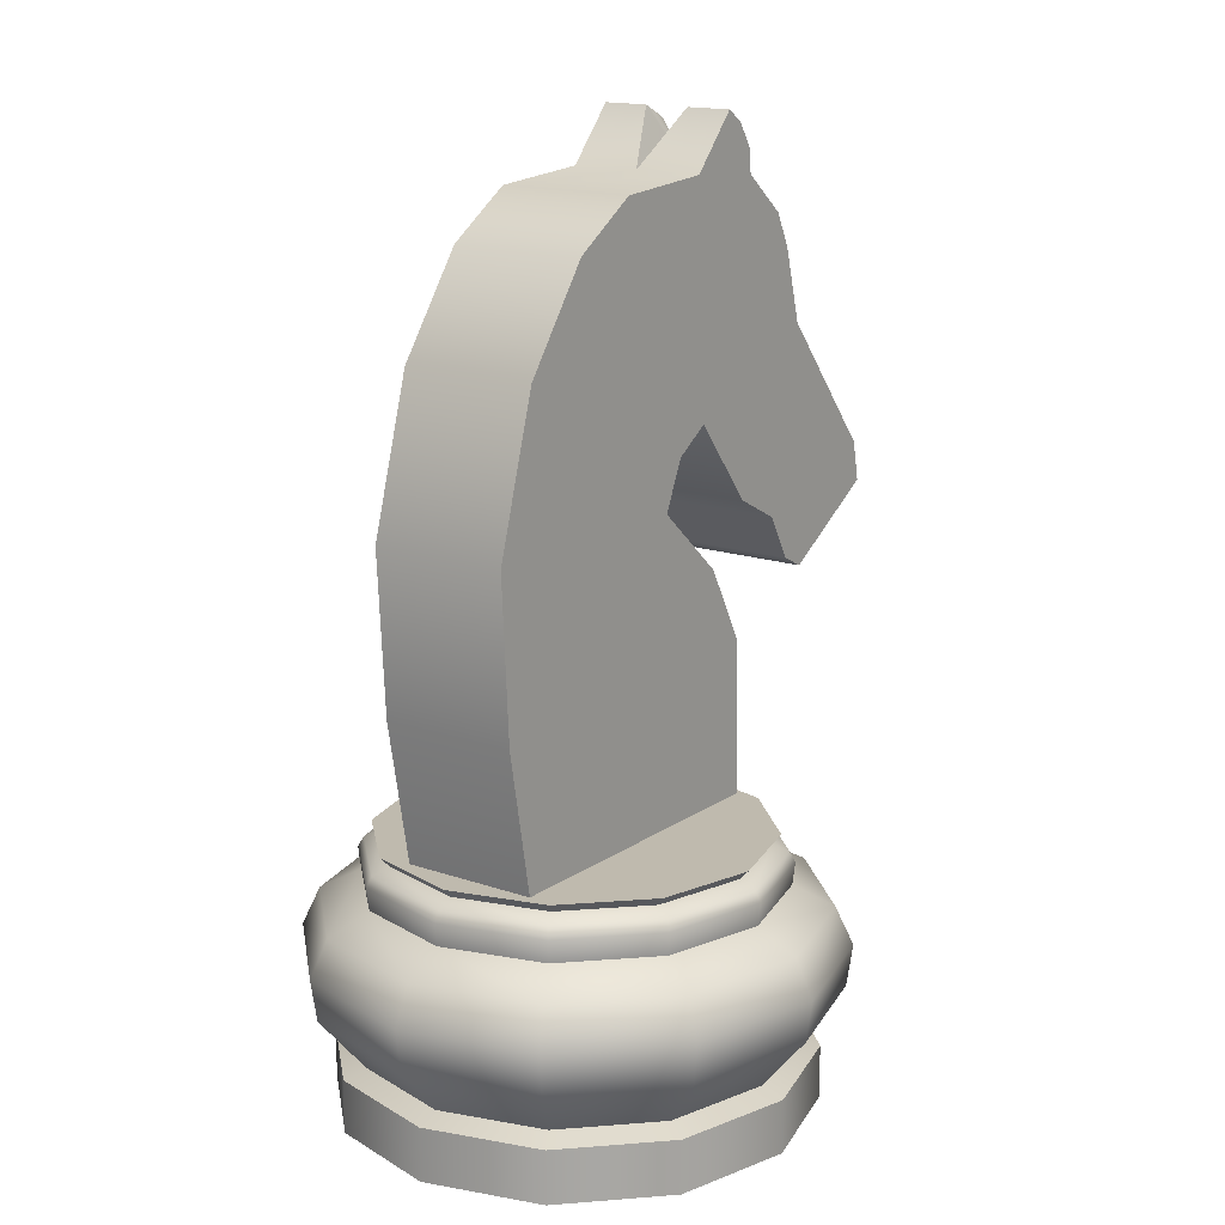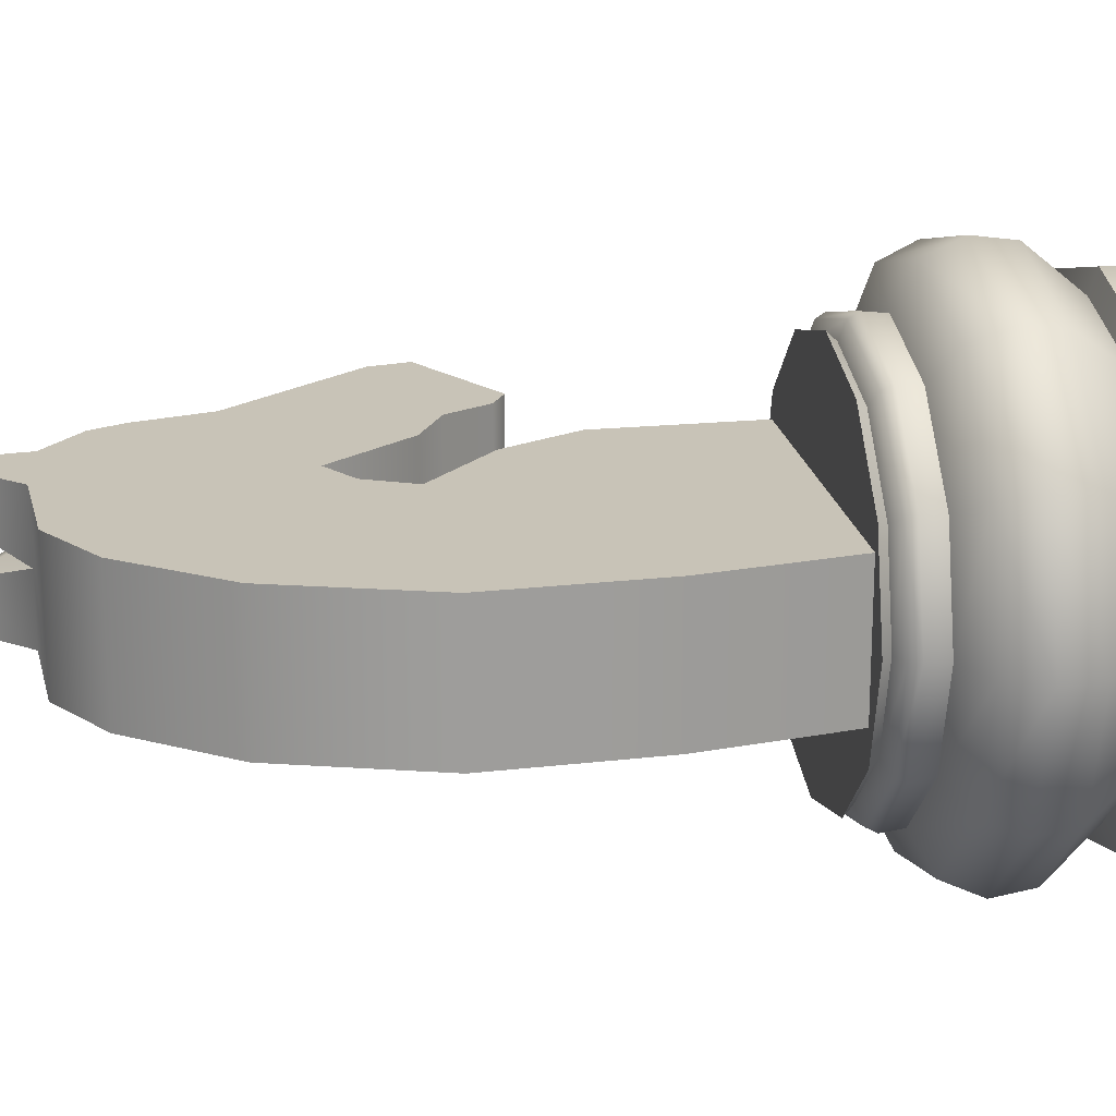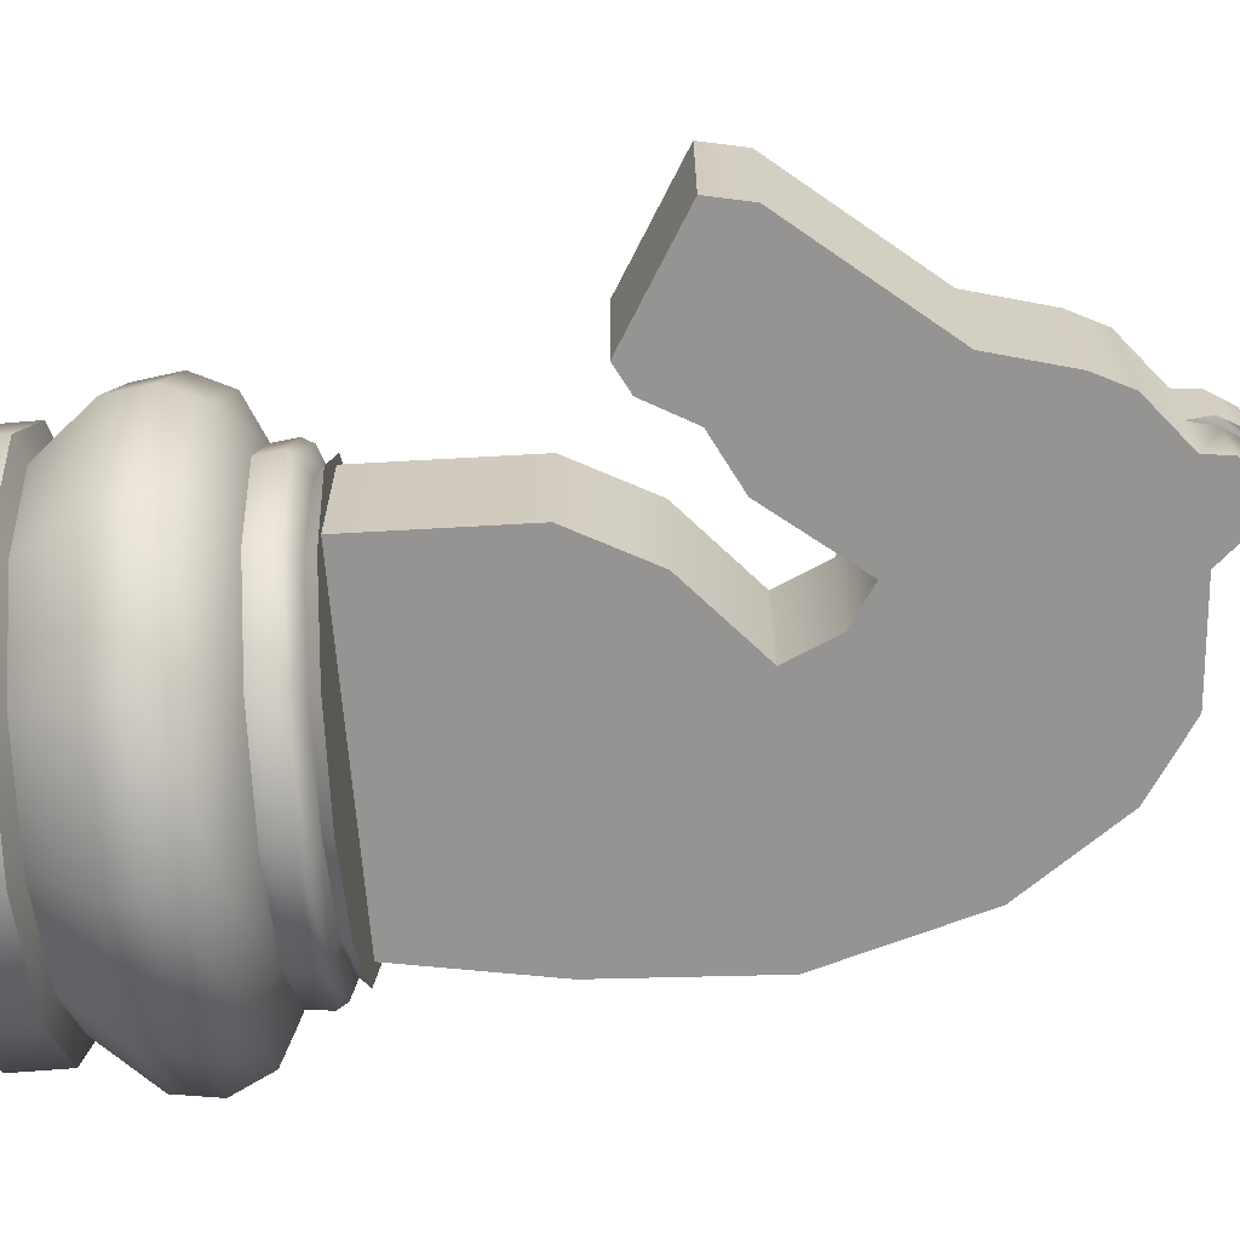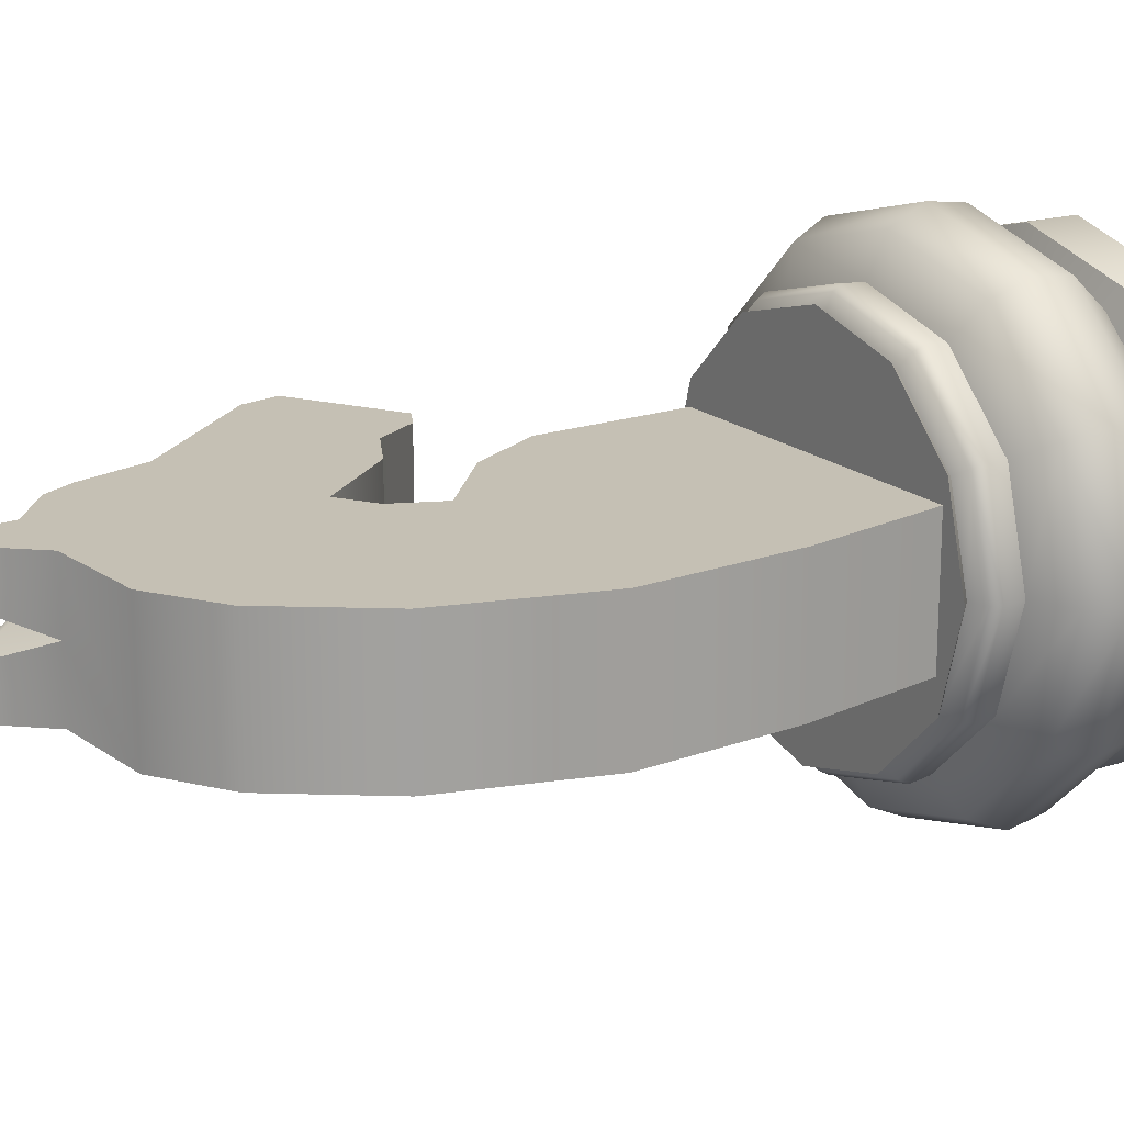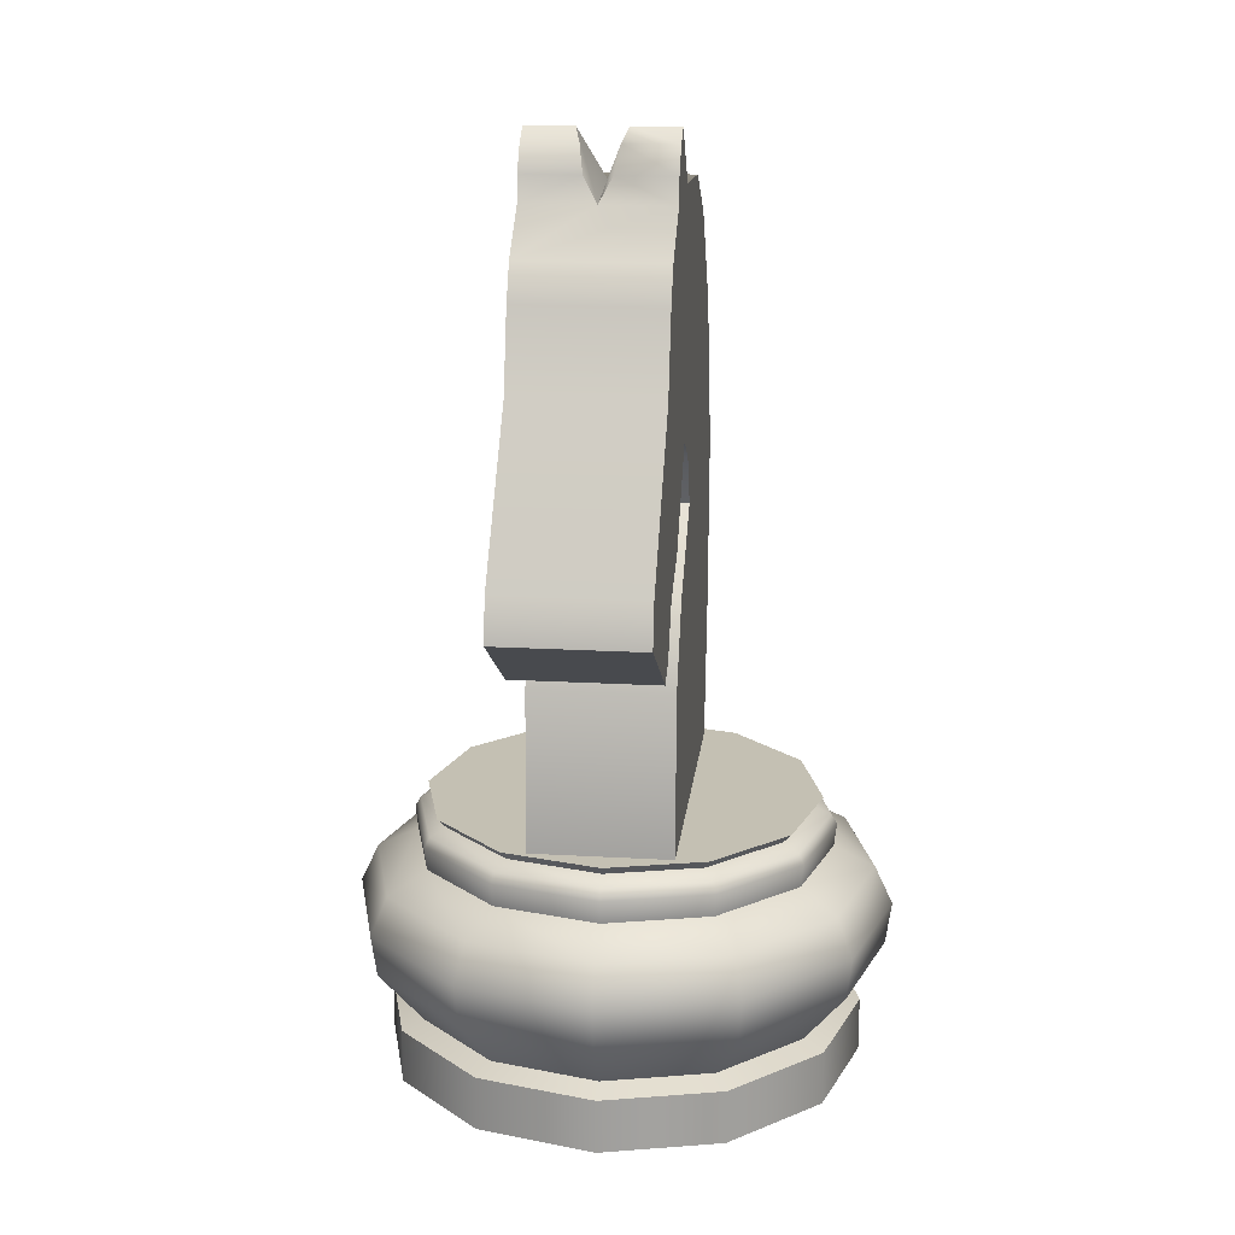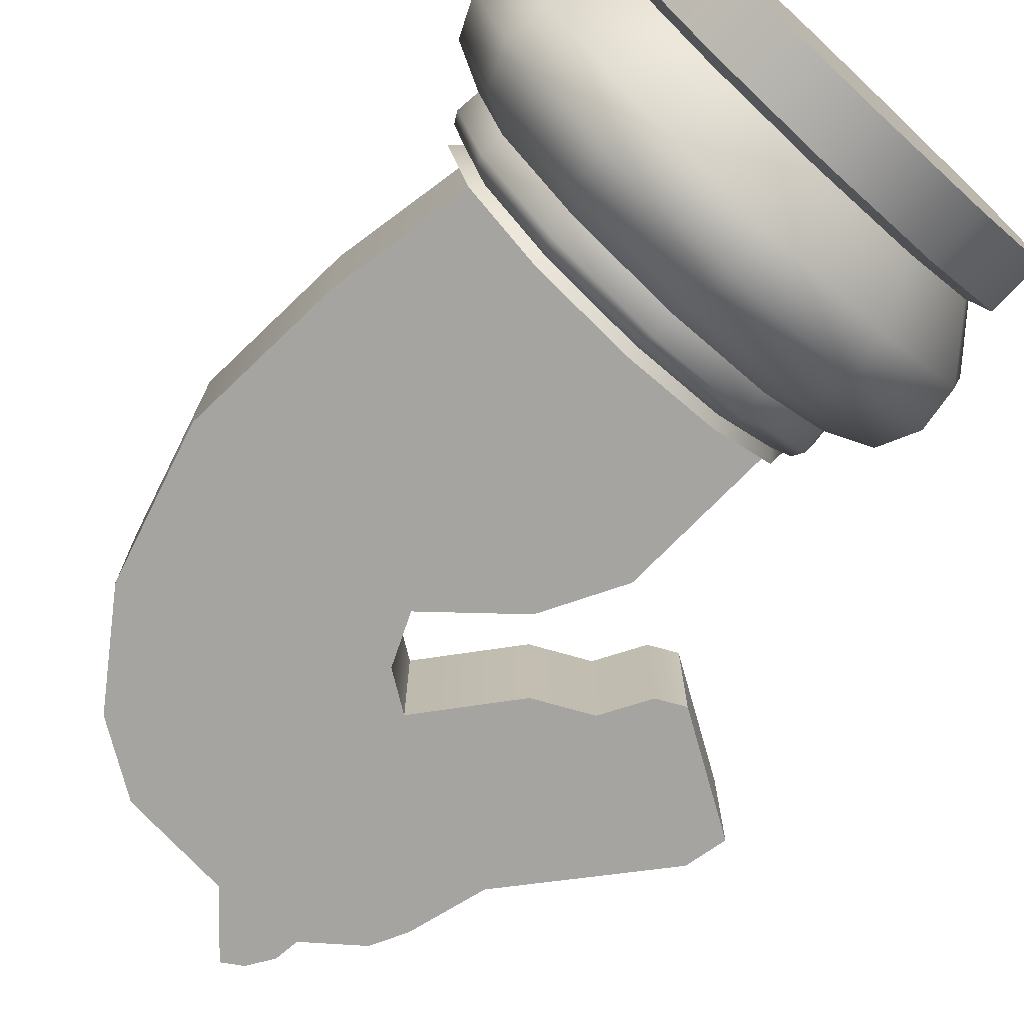
<metadata>
{"format":"obj","ext":"obj","renderer":"f3d","projection":"perspective","resolution":1024,"background":"white","views":[{"elev":15.8,"azim":-54.3,"up":"+Y"},{"elev":19.7,"azim":-99.2,"up":"+Z"},{"elev":-67.1,"azim":94.7,"up":"+Z"},{"elev":18.2,"azim":-122.6,"up":"+Z"},{"elev":18.0,"azim":96.4,"up":"+Y"},{"elev":-73.2,"azim":-42.9,"up":"+Z"}]}
</metadata>
<code>
o Knight.002
v -0.08744 -0 -0.000123
v -0.08744 0.01997 -0.000123
v -0.07892 0.0229 -0.000123
v -0.09597 0.0436 -0.000123
v -0.09816 0.05919 -0.000123
v -0.09158 0.07332 -0.000123
v -0.07634 0.08096 -0.000123
v -0.07731 0.08946 -0.000123
v -0.07515 0.09326 -0.000123
v -0.06874 0.09591 -0.000123
v -0.07218 0.09948 -0.000123
v -0.07573 -0 0.0436
v -0.07573 0.01997 0.0436
v -0.06834 0.0229 0.03934
v -0.08311 0.0436 0.04786
v -0.08501 0.05919 0.04896
v -0.07931 0.07332 0.04567
v -0.06612 0.08096 0.03805
v -0.06695 0.08946 0.03853
v -0.06509 0.09326 0.03746
v -0.05953 0.09591 0.03424
v -0.06251 0.09948 0.03597
v 0 -0 -0.000123
v -0.04372 -0 0.0756
v -0.04372 0.01997 0.0756
v -0.03946 0.02289 0.06822
v -0.04798 0.0436 0.08299
v -0.04908 0.05919 0.08489
v -0.04579 0.07332 0.07919
v -0.03817 0.08096 0.06599
v -0.03865 0.08946 0.06683
v -0.03758 0.09326 0.06496
v -0.03437 0.09591 0.0594
v -0.03609 0.09948 0.06239
v 0 0.09948 -0.000123
v 0 -1e-06 0.08732
v 0 0.01997 0.08732
v 0 0.02289 0.07879
v 0 0.0436 0.09584
v 0 0.05919 0.09804
v 0 0.07332 0.09146
v 0 0.08096 0.07622
v 0 0.08946 0.07719
v 0 0.09325 0.07503
v 0 0.09591 0.06861
v 0 0.09948 0.07206
v 0.04372 -1e-06 0.0756
v 0.04372 0.01997 0.0756
v 0.03946 0.02289 0.06822
v 0.04798 0.0436 0.08299
v 0.04908 0.05919 0.08489
v 0.04579 0.07332 0.07919
v 0.03817 0.08096 0.06599
v 0.03865 0.08946 0.06683
v 0.03758 0.09325 0.06496
v 0.03437 0.09591 0.0594
v 0.03609 0.09948 0.06239
v 0.07573 -1e-06 0.0436
v 0.07573 0.01997 0.0436
v 0.06835 0.02289 0.03934
v 0.08311 0.0436 0.04786
v 0.08501 0.05919 0.04896
v 0.07931 0.07331 0.04567
v 0.06612 0.08096 0.03805
v 0.06695 0.08946 0.03853
v 0.06509 0.09325 0.03745
v 0.05953 0.09591 0.03424
v 0.06251 0.09948 0.03597
v 0.08744 -1e-06 -0.000124
v 0.08744 0.01997 -0.000124
v 0.07892 0.02289 -0.000124
v 0.09597 0.0436 -0.000124
v 0.09816 0.05919 -0.000124
v 0.09158 0.07331 -0.000124
v 0.07634 0.08096 -0.000124
v 0.07731 0.08946 -0.000124
v 0.07515 0.09325 -0.000124
v 0.06874 0.09591 -0.000124
v 0.07218 0.09948 -0.000124
v 0.07573 -1e-06 -0.04385
v 0.07573 0.01997 -0.04385
v 0.06834 0.02289 -0.03958
v 0.08311 0.0436 -0.04811
v 0.08501 0.05919 -0.0492
v 0.07931 0.07331 -0.04591
v 0.06612 0.08096 -0.0383
v 0.06695 0.08946 -0.03878
v 0.06509 0.09325 -0.0377
v 0.05953 0.09591 -0.03449
v 0.06251 0.09948 -0.03621
v 0.04372 -2e-06 -0.07585
v 0.04372 0.01997 -0.07585
v 0.03946 0.02289 -0.06847
v 0.04798 0.0436 -0.08323
v 0.04908 0.05919 -0.08513
v 0.04579 0.07331 -0.07944
v 0.03817 0.08096 -0.06624
v 0.03865 0.08946 -0.06707
v 0.03758 0.09325 -0.06521
v 0.03437 0.09591 -0.05965
v 0.03609 0.09948 -0.06264
v -0 -2e-06 -0.08757
v -0 0.01997 -0.08757
v -0 0.02289 -0.07904
v -0 0.0436 -0.09609
v -0 0.05919 -0.09828
v -0 0.07331 -0.09171
v -0 0.08096 -0.07647
v -0 0.08946 -0.07743
v -0 0.09325 -0.07528
v -0 0.09591 -0.06886
v -0 0.09948 -0.07231
v -0.04372 -2e-06 -0.07585
v -0.04372 0.01997 -0.07585
v -0.03946 0.02289 -0.06847
v -0.04798 0.0436 -0.08323
v -0.04908 0.05919 -0.08513
v -0.04579 0.07331 -0.07944
v -0.03817 0.08096 -0.06624
v -0.03865 0.08946 -0.06707
v -0.03758 0.09325 -0.06521
v -0.03437 0.09591 -0.05965
v -0.03609 0.09948 -0.06264
v -0.07573 -2e-06 -0.04384
v -0.07573 0.01997 -0.04384
v -0.06835 0.02289 -0.03958
v -0.08311 0.0436 -0.04811
v -0.08501 0.05919 -0.0492
v -0.07931 0.07331 -0.04591
v -0.06612 0.08096 -0.0383
v -0.06695 0.08946 -0.03878
v -0.06509 0.09325 -0.0377
v -0.05953 0.09591 -0.03449
v -0.06251 0.09948 -0.03621
v -0.07412 0.2128 0.02676
v 0.06254 0.09745 0.02676
v -0.07073 0.1528 0.02676
v -0.06056 0.09745 0.02676
v -0.05766 0.2687 0.02676
v -0.03152 0.3049 0.02676
v -0.00581 0.3215 0.02676
v 0.03436 0.3246 0.02676
v 0.05227 0.3447 0.02676
v 0.05913 0.3402 0.02676
v 0.06494 0.3311 0.02676
v 0.06591 0.322 0.02676
v 0.08398 0.3073 0.02676
v 0.09036 0.2948 0.02676
v 0.09815 0.2667 0.02676
v 0.1401 0.2163 0.02676
v 0.1434 0.2012 0.02676
v 0.1026 0.1764 0.02676
v 0.09293 0.1815 0.02676
v 0.08332 0.1984 0.02676
v 0.06369 0.2084 0.02676
v 0.03848 0.2398 0.02676
v 0.0247 0.2307 0.02676
v 0.01663 0.2125 0.02676
v 0.04554 0.187 0.02676
v 0.061 0.1583 0.02676
v -0.05766 0.2687 -0.0243
v -0.03152 0.3049 -0.0243
v -0.07412 0.2128 -0.0243
v -0.07073 0.1528 -0.0243
v -0.06056 0.09745 -0.0243
v 0.06254 0.09745 -0.0243
v -0.00581 0.3215 -0.0243
v 0.03436 0.3246 -0.0243
v 0.05227 0.3447 -0.0243
v 0.05913 0.3402 -0.0243
v 0.06494 0.3311 -0.0243
v 0.06591 0.322 -0.0243
v 0.08398 0.3073 -0.0243
v 0.09036 0.2948 -0.0243
v 0.09815 0.2667 -0.0243
v 0.1401 0.2163 -0.0243
v 0.1434 0.2012 -0.0243
v 0.1026 0.1764 -0.0243
v 0.09293 0.1815 -0.0243
v 0.08332 0.1984 -0.0243
v 0.06369 0.2084 -0.0243
v 0.03848 0.2398 -0.0243
v 0.0247 0.2307 -0.0243
v 0.01663 0.2125 -0.0243
v 0.04554 0.187 -0.0243
v 0.061 0.1583 -0.0243
v 0.06494 0.3311 0.006094
v 0.06494 0.3311 -0.003628
v 0.05913 0.3402 -0.005271
v 0.05913 0.3402 0.007736
v 0.06591 0.322 0.001233
v 0.03436 0.3246 0.001233
v 0.05227 0.3447 0.009743
v 0.05227 0.3447 -0.007277
f 7 19 8
f 4 16 5
f 11 22 35
f 1 13 2
f 8 20 9
f 5 17 6
f 13 3 2
f 20 10 9
f 17 7 6
f 3 15 4
f 10 22 11
f 23 12 1
f 25 14 13
f 32 21 20
f 29 18 17
f 14 27 15
f 21 34 22
f 23 24 12
f 18 31 19
f 15 28 16
f 22 34 35
f 12 25 13
f 19 32 20
f 16 29 17
f 27 40 28
f 34 46 35
f 24 37 25
f 31 44 32
f 28 41 29
f 37 26 25
f 44 33 32
f 41 30 29
f 26 39 27
f 33 46 34
f 23 36 24
f 30 43 31
f 38 50 39
f 45 57 46
f 23 47 36
f 42 54 43
f 39 51 40
f 46 57 35
f 36 48 37
f 43 55 44
f 40 52 41
f 48 38 37
f 44 56 45
f 52 42 41
f 51 63 52
f 59 49 48
f 66 56 55
f 63 53 52
f 49 61 50
f 56 68 57
f 23 58 47
f 53 65 54
f 50 62 51
f 57 68 35
f 47 59 48
f 54 66 55
f 61 73 62
f 68 79 35
f 58 70 59
f 65 77 66
f 62 74 63
f 70 60 59
f 77 67 66
f 74 64 63
f 60 72 61
f 67 79 68
f 23 69 58
f 64 76 65
f 85 75 74
f 71 83 72
f 78 90 79
f 23 80 69
f 75 87 76
f 72 84 73
f 79 90 35
f 69 81 70
f 76 88 77
f 73 85 74
f 81 71 70
f 88 78 77
f 84 96 85
f 92 82 81
f 99 89 88
f 96 86 85
f 82 94 83
f 89 101 90
f 23 91 80
f 86 98 87
f 83 95 84
f 90 101 35
f 80 92 81
f 87 99 88
f 97 109 98
f 94 106 95
f 101 112 35
f 91 103 92
f 98 110 99
f 95 107 96
f 103 93 92
f 110 100 99
f 107 97 96
f 93 105 94
f 100 112 101
f 23 102 91
f 107 119 108
f 104 116 105
f 111 123 112
f 23 113 102
f 108 120 109
f 105 117 106
f 112 123 35
f 102 114 103
f 109 121 110
f 106 118 107
f 114 104 103
f 121 111 110
f 120 132 121
f 117 129 118
f 125 115 114
f 132 122 121
f 129 119 118
f 115 127 116
f 122 134 123
f 23 124 113
f 119 131 120
f 116 128 117
f 123 134 35
f 113 125 114
f 23 1 124
f 7 131 130
f 4 128 127
f 134 11 35
f 1 125 124
f 8 132 131
f 5 129 128
f 2 126 125
f 9 133 132
f 6 130 129
f 3 127 126
f 10 134 133
f 154 152 142
f 189 171 170
f 159 186 185
f 135 164 137
f 153 178 152
f 136 186 160
f 188 172 171
f 137 165 138
f 154 179 153
f 147 172 191
f 138 166 136
f 155 180 154
f 148 173 147
f 140 167 162
f 156 181 155
f 148 175 174
f 142 192 167
f 157 182 156
f 149 176 175
f 194 168 192
f 158 183 157
f 140 161 139
f 151 176 150
f 194 170 169
f 159 184 158
f 139 163 135
f 152 177 151
f 168 180 182
f 144 193 143
f 142 193 192
f 146 187 145
f 191 189 194
f 145 190 144
f 193 187 191
f 7 18 19
f 4 15 16
f 1 12 13
f 8 19 20
f 5 16 17
f 13 14 3
f 20 21 10
f 17 18 7
f 3 14 15
f 10 21 22
f 25 26 14
f 32 33 21
f 29 30 18
f 14 26 27
f 21 33 34
f 18 30 31
f 15 27 28
f 12 24 25
f 19 31 32
f 16 28 29
f 27 39 40
f 24 36 37
f 31 43 44
f 28 40 41
f 37 38 26
f 44 45 33
f 41 42 30
f 26 38 39
f 33 45 46
f 30 42 43
f 38 49 50
f 45 56 57
f 42 53 54
f 39 50 51
f 36 47 48
f 43 54 55
f 40 51 52
f 48 49 38
f 44 55 56
f 52 53 42
f 51 62 63
f 59 60 49
f 66 67 56
f 63 64 53
f 49 60 61
f 56 67 68
f 53 64 65
f 50 61 62
f 47 58 59
f 54 65 66
f 61 72 73
f 58 69 70
f 65 76 77
f 62 73 74
f 70 71 60
f 77 78 67
f 74 75 64
f 60 71 72
f 67 78 79
f 64 75 76
f 85 86 75
f 71 82 83
f 78 89 90
f 75 86 87
f 72 83 84
f 69 80 81
f 76 87 88
f 73 84 85
f 81 82 71
f 88 89 78
f 84 95 96
f 92 93 82
f 99 100 89
f 96 97 86
f 82 93 94
f 89 100 101
f 86 97 98
f 83 94 95
f 80 91 92
f 87 98 99
f 97 108 109
f 94 105 106
f 91 102 103
f 98 109 110
f 95 106 107
f 103 104 93
f 110 111 100
f 107 108 97
f 93 104 105
f 100 111 112
f 107 118 119
f 104 115 116
f 111 122 123
f 108 119 120
f 105 116 117
f 102 113 114
f 109 120 121
f 106 117 118
f 114 115 104
f 121 122 111
f 120 131 132
f 117 128 129
f 125 126 115
f 132 133 122
f 129 130 119
f 115 126 127
f 122 133 134
f 119 130 131
f 116 127 128
f 113 124 125
f 7 8 131
f 4 5 128
f 1 2 125
f 8 9 132
f 5 6 129
f 2 3 126
f 9 10 133
f 6 7 130
f 3 4 127
f 10 11 134
f 140 139 135
f 135 137 138
f 138 136 160
f 160 159 158
f 138 160 158
f 140 135 138
f 142 141 140
f 144 143 142
f 146 145 144
f 148 147 146
f 151 150 149
f 149 148 146
f 146 144 142
f 142 140 138
f 138 158 157
f 156 155 154
f 142 138 157
f 142 157 156
f 149 146 142
f 152 151 149
f 154 153 152
f 142 156 154
f 152 149 142
f 189 188 171
f 159 160 186
f 135 163 164
f 153 179 178
f 136 166 186
f 188 191 172
f 137 164 165
f 154 180 179
f 191 146 147
f 147 173 172
f 138 165 166
f 155 181 180
f 148 174 173
f 140 141 167
f 156 182 181
f 148 149 175
f 167 141 142
f 192 168 167
f 157 183 182
f 149 150 176
f 194 169 168
f 158 184 183
f 140 162 161
f 151 177 176
f 194 189 170
f 159 185 184
f 139 161 163
f 152 178 177
f 163 161 162
f 162 167 168
f 168 169 170
f 170 171 172
f 172 173 174
f 175 176 177
f 172 174 175
f 168 170 172
f 163 162 168
f 165 164 163
f 186 166 165
f 184 185 186
f 184 186 165
f 165 163 168
f 168 172 175
f 175 177 178
f 178 179 180
f 180 181 182
f 183 184 165
f 183 165 168
f 168 175 178
f 168 178 180
f 182 183 168
f 144 190 193
f 142 143 193
f 146 191 187
f 194 192 191
f 191 188 189
f 145 187 190
f 191 192 193
f 193 190 187

</code>
